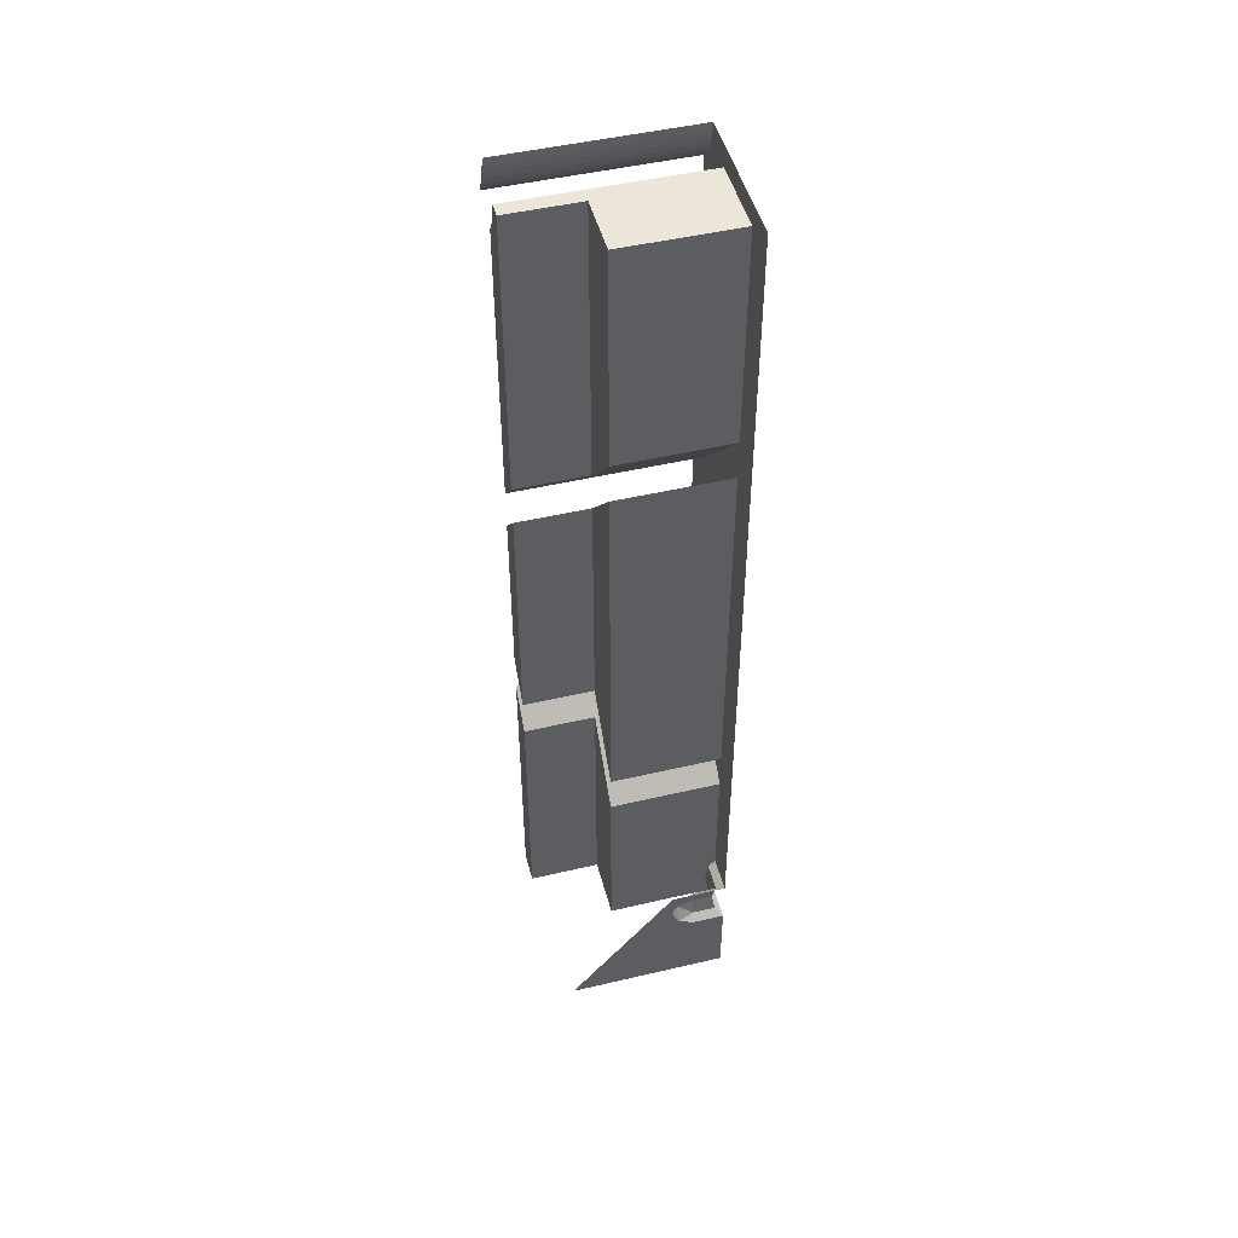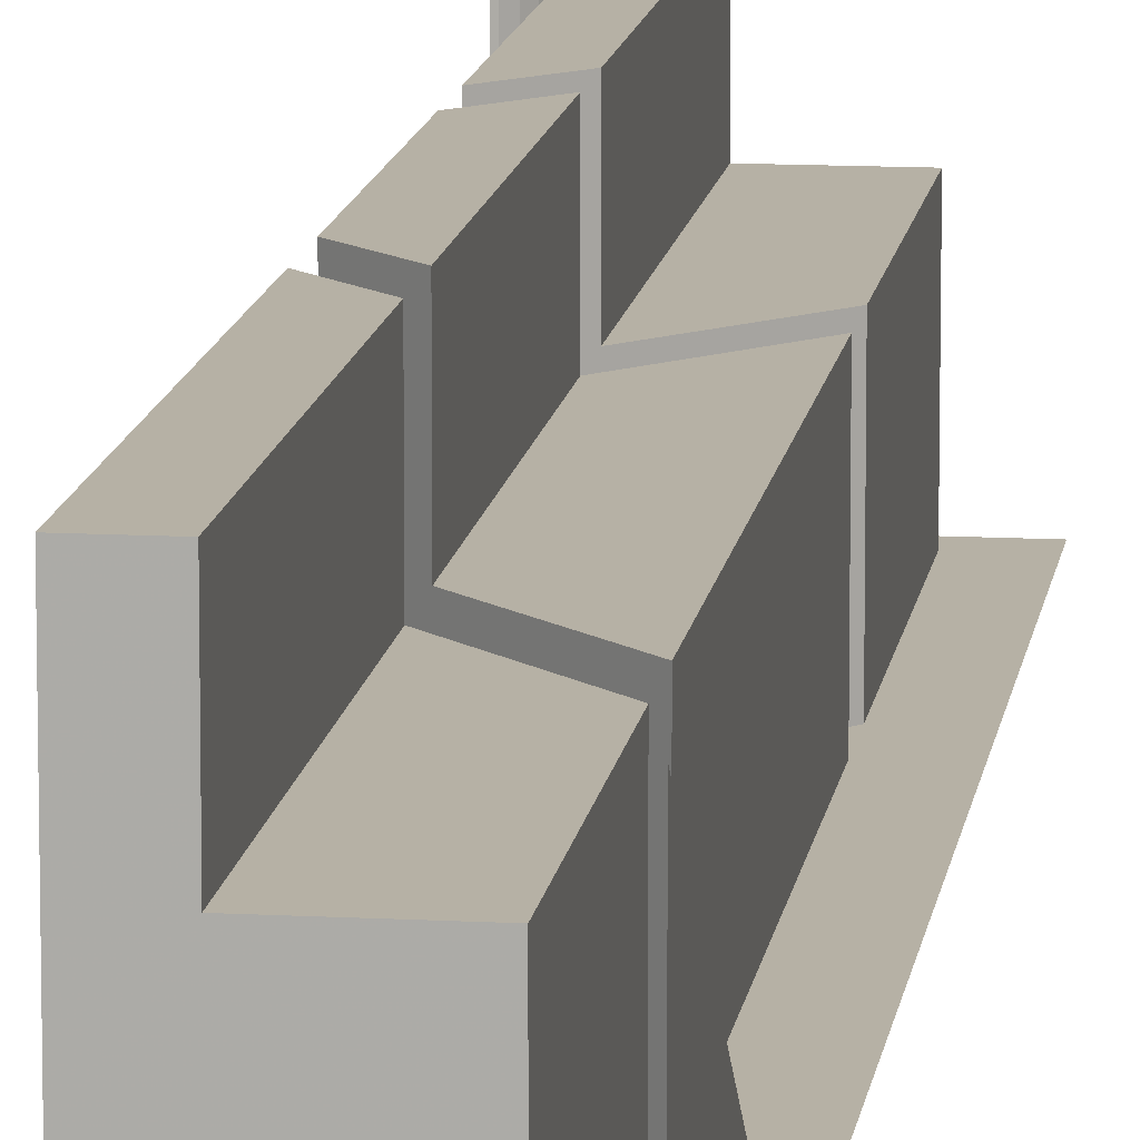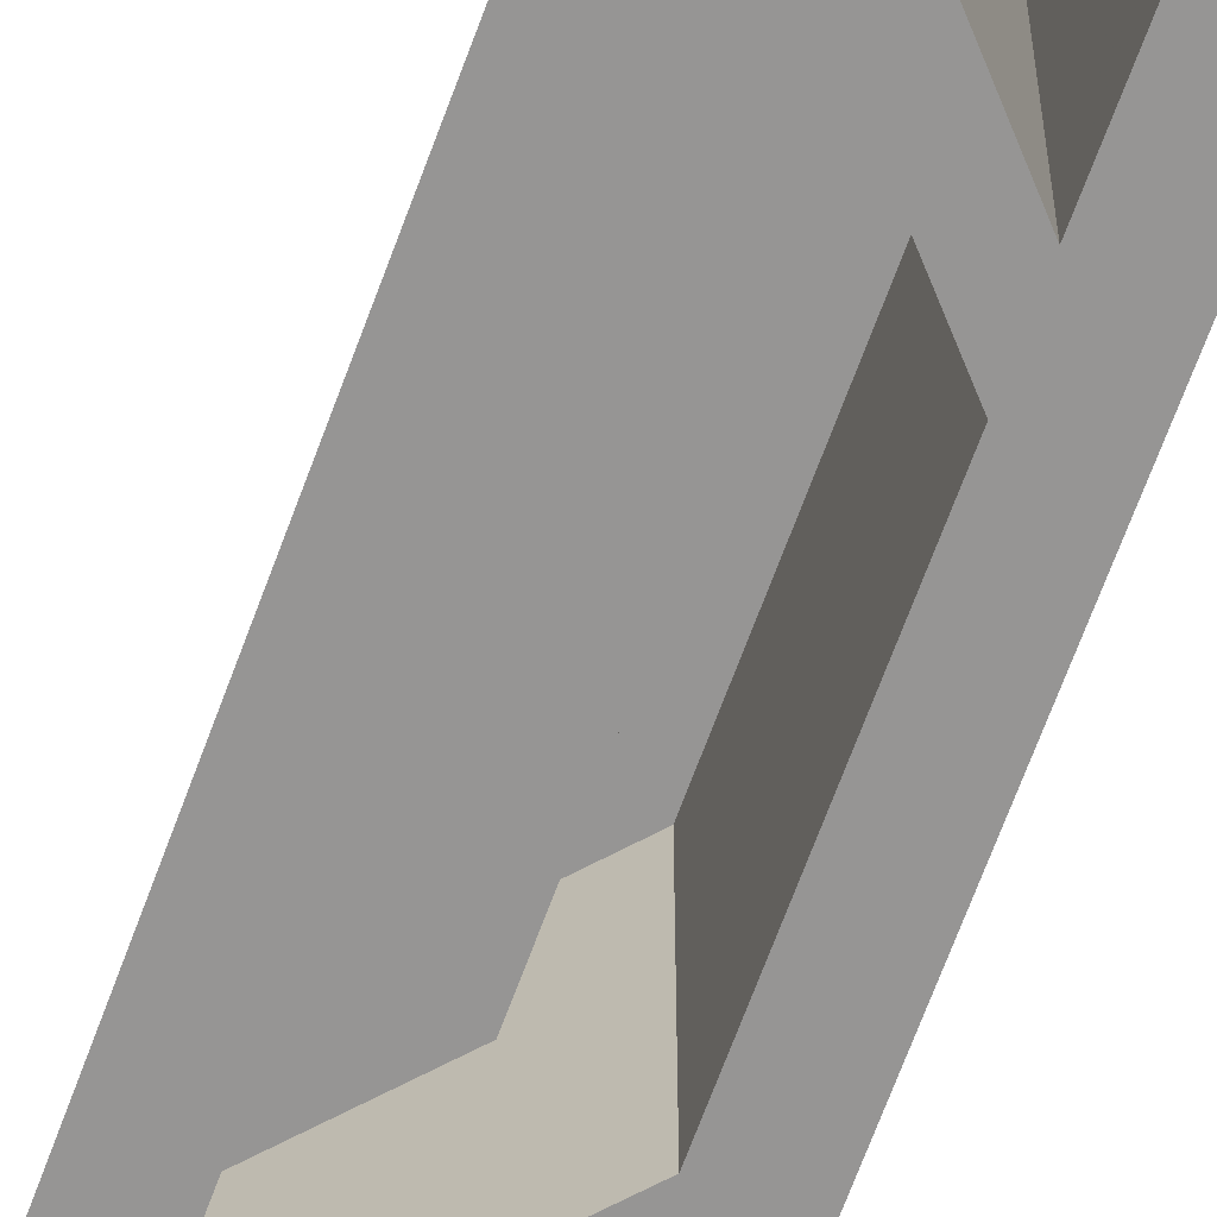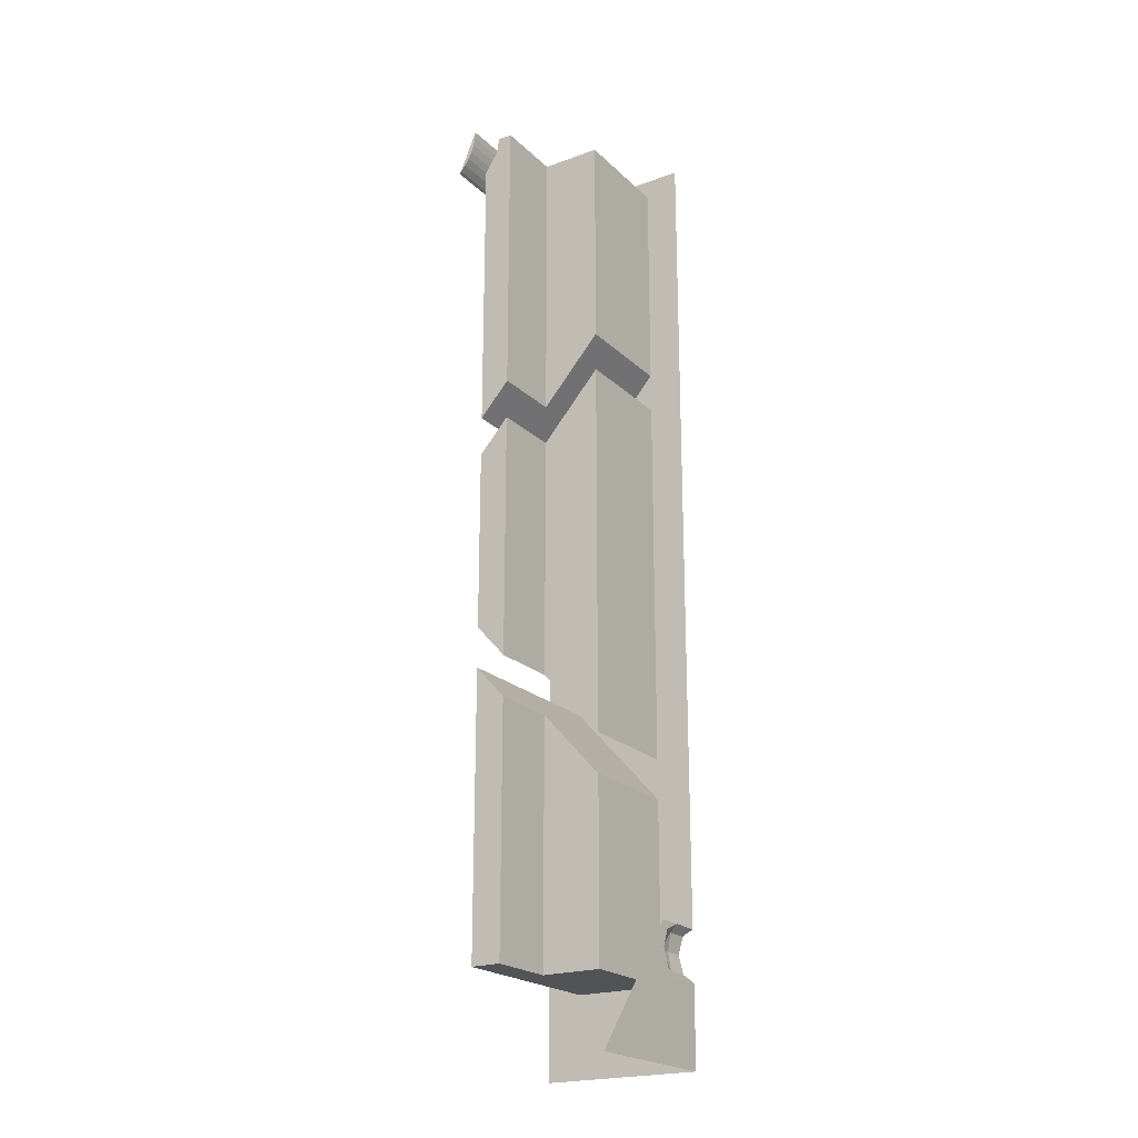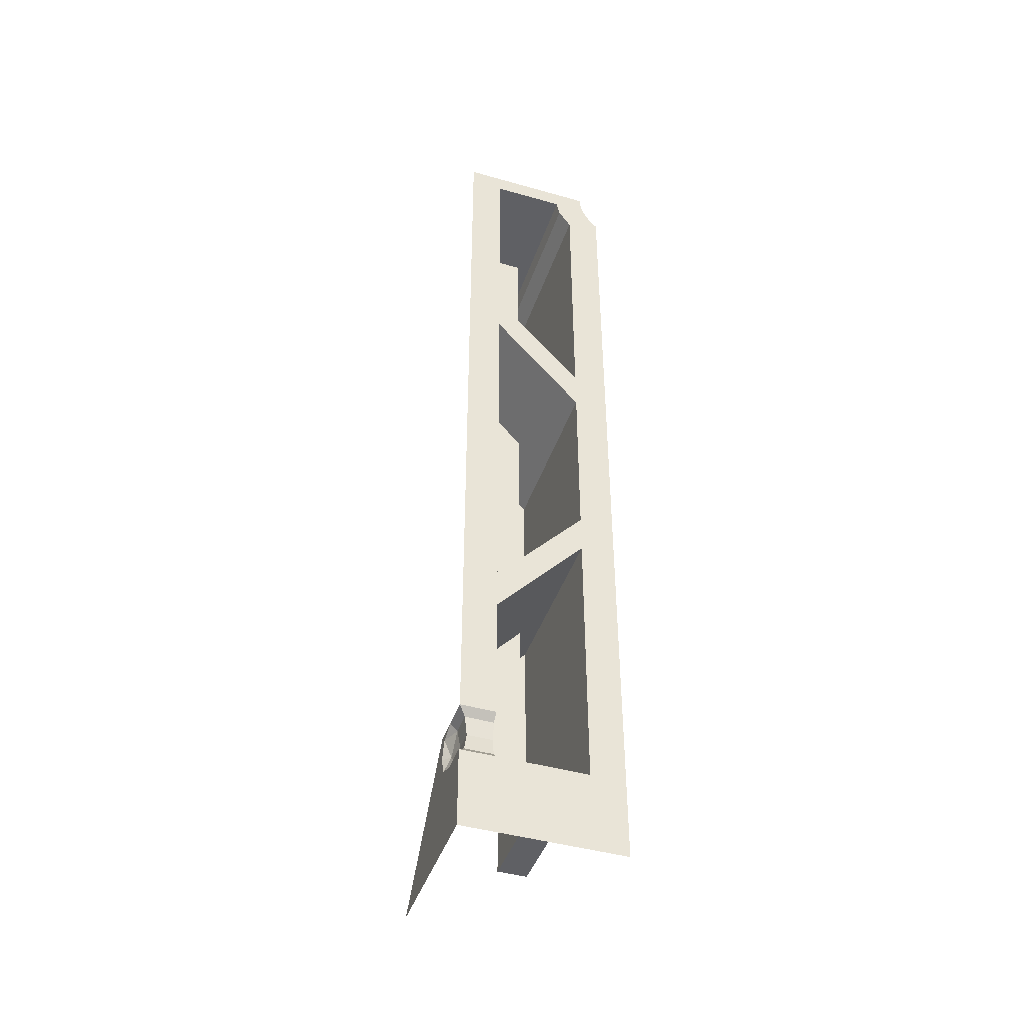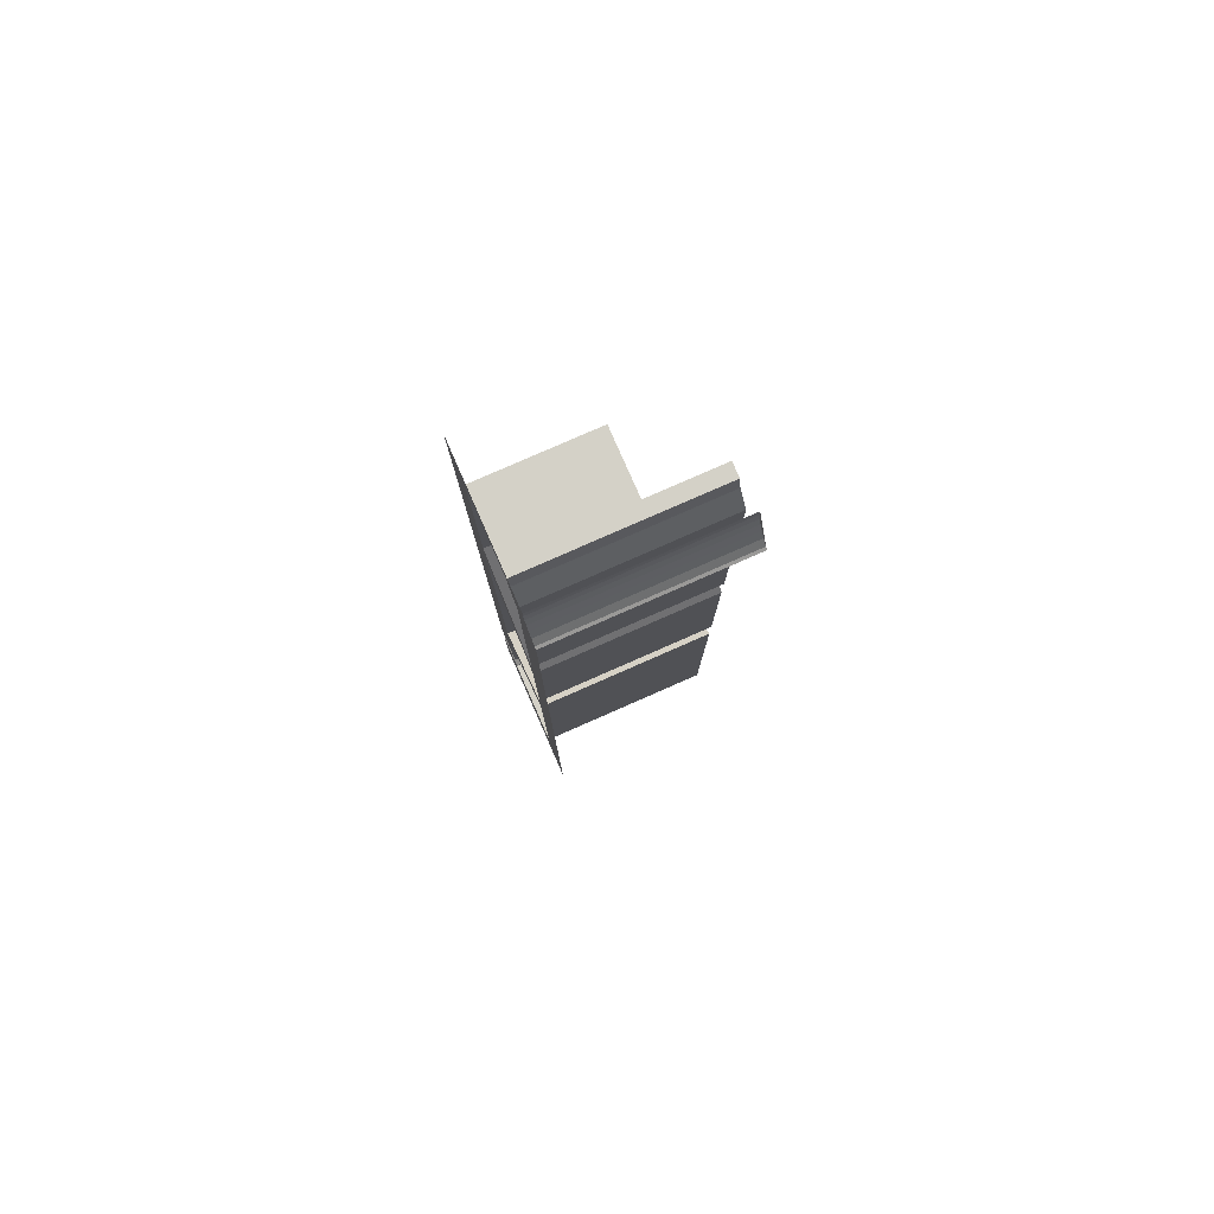
<metadata>
{"format":"obj","ext":"obj","renderer":"f3d","projection":"perspective","resolution":1024,"background":"white","views":[{"elev":48.4,"azim":75.3,"up":"+Y"},{"elev":12.0,"azim":7.5,"up":"+Z"},{"elev":-67.5,"azim":159.9,"up":"+Z"},{"elev":-21.7,"azim":32.6,"up":"+Y"},{"elev":-43.9,"azim":161.6,"up":"+Y"},{"elev":79.8,"azim":-113.7,"up":"+Y"}]}
</metadata>
<code>
v 1 0 -1
v 1 0.4 -1
v 1 0.4 -0.725
v 1 0 -0.2
v 1 0 -0.2
v 1 0.4 -0.725
v 1 0.525 -0.725
v 1 0 -0.2
v 1 0.525 -0.725
v 1 0.65 -0.725
v 1 0.65 -0.725
v 1 0.6134 -0.7616
v 1 0.65 -0.85
v 1 0.65 -0.725
v 1 0.525 -0.725
v 1 0.6134 -0.7616
v 1 0.4 -0.725
v 1 0.4366 -0.7616
v 1 0.525 -0.725
v 1 0.4 -0.725
v 1 0.4 -0.85
v 1 0.4366 -0.7616
v 1 0.65 -0.85
v 0.9646 0.6134 -0.85
v 1 0.6134 -0.7616
v 0.9646 0.525 -0.7616
v 1 0.525 -0.725
v 1 0.6134 -0.7616
v 0.9646 0.6134 -0.85
v 0.9646 0.525 -0.7616
v 1 0.6134 -0.7616
v 0.95 0.525 -0.85
v 0.9646 0.525 -0.7616
v 0.9646 0.6134 -0.85
v 1 0.4 -0.85
v 0.9646 0.4366 -0.85
v 1 0.4366 -0.7616
v 0.9646 0.525 -0.7616
v 1 0.525 -0.725
v 1 0.4366 -0.7616
v 0.9646 0.4366 -0.85
v 0.9646 0.525 -0.7616
v 1 0.4366 -0.7616
v 0.95 0.525 -0.85
v 0.9646 0.525 -0.7616
v 0.9646 0.4366 -0.85
v 0.9646 0.4366 -0.85
v 1 0.4 -0.85
v 1 0.4 -0.95
v 0.9646 0.4366 -0.95
v 0.95 0.525 -0.85
v 0.9646 0.4366 -0.85
v 0.9646 0.4366 -0.95
v 0.95 0.525 -0.95
v 0.9646 0.6134 -0.85
v 0.95 0.525 -0.85
v 0.95 0.525 -0.95
v 0.9646 0.6134 -0.95
v 1 0.65 -0.85
v 0.9646 0.6134 -0.85
v 0.9646 0.6134 -0.95
v 1 0.65 -0.95
v 0.9646 0.6134 -0.95
v 0.95 0.525 -0.95
v 0.9646 0.6134 -0.9646
v 1 0.65 -0.95
v 0.9646 0.6134 -0.95
v 0.9646 0.6134 -0.9646
v 1 0.65 -1
v 0.9646 0.4366 -0.95
v 0.95 0.525 -0.95
v 0.9646 0.4366 -0.9646
v 1 0.4 -0.95
v 0.9646 0.4366 -0.95
v 0.9646 0.4366 -0.9646
v 1 0.4 -1
v 0.95 0.4366 -0.9646
v 0.95 0.525 -0.95
v 0.9646 0.4366 -0.9646
v 0.95 0.4 -1
v 0.95 0.4366 -0.9646
v 0.9646 0.4366 -0.9646
v 1 0.4 -1
v 0.95 0.6134 -0.9646
v 0.95 0.525 -0.95
v 0.9646 0.6134 -0.9646
v 0.95 0.65 -1
v 0.95 0.6134 -0.9646
v 0.9646 0.6134 -0.9646
v 1 0.65 -1
v 0.95 0.6134 -0.9646
v 0.95 0.65 -1
v 0.825 0.65 -1
v 0.825 0.6134 -0.9646
v 0.95 0.525 -0.95
v 0.95 0.6134 -0.9646
v 0.825 0.6134 -0.9646
v 0.825 0.525 -0.95
v 0.95 0.4366 -0.9646
v 0.95 0.525 -0.95
v 0.825 0.525 -0.95
v 0.825 0.4366 -0.9646
v 0.95 0.4 -1
v 0.95 0.4366 -0.9646
v 0.825 0.4366 -0.9646
v 0.825 0.4 -1
v 0.825 0.4 -0.95
v 0.825 0.4366 -0.9646
v 0.825 0.4 -1
v 0.825 0.4 -0.95
v 0.825 0.525 -0.95
v 0.825 0.4366 -0.9646
v 0.825 0.65 -0.95
v 0.825 0.6134 -0.9646
v 0.825 0.525 -0.95
v 0.825 0.65 -0.95
v 0.825 0.65 -1
v 0.825 0.6134 -0.9646
v 0.375 0.4 -0.1
v 0.375 0.4 -1
v 0.375 1.8 -1
v 0.375 1.8 -0.1
v 0.375 0.4 -0.1
v 0.525 0.4 -0.1
v 0.525 0.4 -0.45
v 0.375 0.4 -1
v 0.525 0.4 -0.45
v 0.825 0.4 -0.45
v 0.825 0.4 -1
v 0.375 0.4 -1
v 0.375 0.4 -0.1
v 0.375 1.8 -0.1
v 0.525 1.633 -0.1
v 0.525 0.4 -0.1
v 0.525 0.4 -0.1
v 0.525 1.633 -0.1
v 0.525 1.633 -0.45
v 0.525 0.4 -0.45
v 0.525 0.4 -0.45
v 0.525 1.633 -0.45
v 0.825 1.3 -0.45
v 0.825 0.4 -0.45
v 0.825 0.4 -0.45
v 0.825 0.525 -0.95
v 0.825 0.4 -0.95
v 0.825 0.65 -0.95
v 0.825 0.525 -0.95
v 0.825 0.4 -0.45
v 0.825 1.3 -0.45
v 0.825 1.3 -0.45
v 0.825 1.3 -1
v 0.825 0.65 -1
v 0.825 0.65 -0.95
v 0.525 1.633 -0.45
v 0.525 1.633 -0.1
v 0.375 1.8 -0.1
v 0.375 1.8 -1
v 0.375 1.8 -1
v 0.825 1.3 -1
v 0.825 1.3 -0.45
v 0.525 1.633 -0.45
v 0.375 2 -0.1
v 0.375 2.9 -0.1
v 0.525 3.067 -0.1
v 0.525 1.833 -0.1
v 0.525 1.833 -0.1
v 0.525 3.067 -0.1
v 0.525 3.067 -0.45
v 0.525 1.833 -0.45
v 0.525 1.833 -0.45
v 0.525 3.067 -0.45
v 0.825 3.4 -0.45
v 0.825 1.5 -0.45
v 0.825 1.5 -0.45
v 0.825 3.4 -0.45
v 0.825 3.4 -1
v 0.825 1.5 -1
v 0.825 3.4 -0.45
v 0.525 3.067 -0.45
v 0.375 2.9 -1
v 0.825 3.4 -1
v 0.525 3.067 -0.1
v 0.375 2.9 -0.1
v 0.375 2.9 -1
v 0.525 3.067 -0.45
v 0.375 2.9 -1
v 0.375 2.9 -0.1
v 0.375 2 -0.1
v 0.375 2 -1
v 0.375 2 -1
v 0.375 2 -0.1
v 0.525 1.833 -0.1
v 0.525 1.833 -0.45
v 0.375 2 -1
v 0.525 1.833 -0.45
v 0.825 1.5 -0.45
v 0.825 1.5 -1
v 0.375 3.1 -0.1
v 0.375 4.523 -0.1
v 0.4388 4.618 -0.1
v 0.525 3.267 -0.1
v 0.4388 4.618 -0.1
v 0.4551 4.7 -0.1
v 0.525 4.7 -0.1
v 0.525 3.267 -0.1
v 0.525 3.267 -0.1
v 0.525 4.7 -0.1
v 0.525 4.7 -0.45
v 0.525 3.267 -0.45
v 0.525 3.267 -0.45
v 0.525 4.7 -0.45
v 0.825 4.7 -0.45
v 0.825 3.6 -0.45
v 0.825 3.6 -0.45
v 0.825 4.7 -0.45
v 0.825 4.7 -1
v 0.825 3.6 -1
v 0.825 3.6 -1
v 0.375 3.1 -1
v 0.525 3.267 -0.45
v 0.825 3.6 -0.45
v 0.375 3.1 -1
v 0.375 3.1 -0.1
v 0.525 3.267 -0.1
v 0.525 3.267 -0.45
v 0.375 3.1 -0.1
v 0.375 3.1 -1
v 0.375 4.523 -1
v 0.375 4.523 -0.1
v 0.375 4.523 -0.1
v 0.375 4.523 -1
v 0.4388 4.618 -1
v 0.4388 4.618 -0.1
v 0.4388 4.618 -0.1
v 0.4388 4.618 -1
v 0.4551 4.7 -1
v 0.4551 4.7 -0.1
v 0.4551 4.7 -0.1
v 0.4551 4.7 -1
v 0.525 4.7 -0.45
v 0.525 4.7 -0.1
v 0.4551 4.7 -1
v 0.825 4.7 -1
v 0.825 4.7 -0.45
v 0.525 4.7 -0.45
v 0.2 0 -1
v 0.375 0.4 -1
v 1 0.4 -1
v 1 0 -1
v 0.375 1.8 -1
v 0.375 2 -1
v 0.825 1.5 -1
v 0.825 1.3 -1
v 0.375 2.9 -1
v 0.375 3.1 -1
v 0.825 3.6 -1
v 0.825 3.4 -1
v 0.2 0 -1
v 0.375 1.8 -1
v 0.375 0.4 -1
v 0.2 0 -1
v 0.375 2 -1
v 0.375 1.8 -1
v 0.2 0 -1
v 0.2 4.58 -1
v 0.375 2.9 -1
v 0.375 2 -1
v 0.2122 4.588 -1
v 0.375 3.1 -1
v 0.375 2.9 -1
v 0.2 4.58 -1
v 0.375 4.523 -1
v 0.375 3.1 -1
v 0.2122 4.588 -1
v 0.3 4.588 -1
v 0.3 4.8 -1
v 1 4.8 -1
v 0.825 4.7 -1
v 0.4551 4.7 -1
v 1 4.8 -1
v 0.825 3.6 -1
v 0.825 4.7 -1
v 1 4.8 -1
v 0.825 3.4 -1
v 0.825 3.6 -1
v 1 4.8 -1
v 1 0.65 -1
v 0.825 1.5 -1
v 0.825 3.4 -1
v 1 0.65 -1
v 0.825 1.3 -1
v 0.825 1.5 -1
v 1 0.65 -1
v 0.825 0.65 -1
v 0.825 1.3 -1
v 0.2 4.58 -1
v 0.2 4.58 -0.1
v 0.2122 4.588 -0.1
v 0.2122 4.588 -1
v 0.2121 4.588 -0.1
v 0.3 4.8 -0.1
v 0.2974 4.761 -0.1
v 0.238 4.617 -0.1
v 0.238 4.617 -0.1
v 0.2974 4.761 -0.1
v 0.2898 4.722 -0.1
v 0.2598 4.65 -0.1
v 0.2598 4.65 -0.1
v 0.2898 4.722 -0.1
v 0.2772 4.685 -0.1
v 0.2974 4.761 -1
v 0.2974 4.761 -0.1
v 0.3 4.8 -0.1
v 0.3 4.8 -1
v 0.2898 4.722 -1
v 0.2898 4.722 -0.1
v 0.2974 4.761 -0.1
v 0.2974 4.761 -1
v 0.2772 4.685 -1
v 0.2772 4.685 -0.1
v 0.2898 4.722 -0.1
v 0.2898 4.722 -1
v 0.2598 4.65 -1
v 0.2598 4.65 -0.1
v 0.2772 4.685 -0.1
v 0.2772 4.685 -1
v 0.238 4.617 -1
v 0.238 4.617 -0.1
v 0.2598 4.65 -0.1
v 0.2598 4.65 -1
v 0.2121 4.588 -1
v 0.2121 4.588 -0.1
v 0.238 4.617 -0.1
v 0.238 4.617 -1
v 0.3 4.588 -1
v 0.2974 4.761 -1
v 0.3 4.8 -1
v 0.3 4.588 -1
v 0.2898 4.722 -1
v 0.2974 4.761 -1
v 0.3 4.588 -1
v 0.2772 4.685 -1
v 0.2898 4.722 -1
v 0.3 4.588 -1
v 0.2598 4.65 -1
v 0.2772 4.685 -1
v 0.3 4.588 -1
v 0.238 4.617 -1
v 0.2598 4.65 -1
v 0.3 4.588 -1
v 0.2121 4.588 -1
v 0.238 4.617 -1
v 0.375 4.523 -1
v 0.3 4.588 -1
v 0.4388 4.618 -1
v 0.3 4.588 -1
v 0.3 4.8 -1
v 0.4551 4.7 -1
v 0.4388 4.618 -1
g mesh6962210
f 1 2 3
f 3 4 1
f 5 6 7
f 8 9 10
g mesh6962212
f 11 12 13
f 14 15 16
f 17 18 19
f 20 21 22
g mesh6962216
f 23 25 24
f 26 28 27
f 29 31 30
f 32 34 33
g mesh6962218
f 35 36 37
f 38 39 40
f 41 42 43
f 44 45 46
g mesh6962221
f 47 48 49
f 49 50 47
f 51 52 53
f 53 54 51
f 55 56 57
f 57 58 55
f 59 60 61
f 61 62 59
g mesh6962223
f 63 64 65
f 66 67 68
f 68 69 66
g mesh6962225
f 70 72 71
f 73 75 74
f 75 73 76
g mesh6962227
f 77 78 79
f 80 81 82
f 82 83 80
g mesh6962229
f 84 86 85
f 87 89 88
f 89 87 90
g mesh6962231
f 91 93 92
f 93 91 94
f 95 97 96
f 97 95 98
f 99 101 100
f 101 99 102
f 103 105 104
f 105 103 106
g mesh6962235
f 107 108 109
f 110 111 112
f 113 114 115
f 116 117 118
g mesh6962237
f 119 120 121
f 121 122 119
f 123 124 125
f 125 126 123
f 127 128 129
f 129 130 127
f 131 132 133
f 133 134 131
f 135 136 137
f 137 138 135
f 139 140 141
f 141 142 139
f 143 144 145
f 146 147 148
f 148 149 146
f 150 151 152
f 152 153 150
f 154 155 156
f 156 157 154
f 158 159 160
f 160 161 158
g mesh6962238
f 162 163 164
f 164 165 162
f 166 167 168
f 168 169 166
f 170 171 172
f 172 173 170
f 174 175 176
f 176 177 174
f 178 179 180
f 180 181 178
f 182 183 184
f 184 185 182
f 186 187 188
f 188 189 186
f 190 191 192
f 192 193 190
f 194 195 196
f 196 197 194
g mesh6962239
f 198 199 200
f 200 201 198
f 202 203 204
f 204 205 202
f 206 207 208
f 208 209 206
f 210 211 212
f 212 213 210
f 214 215 216
f 216 217 214
f 218 219 220
f 220 221 218
f 222 223 224
f 224 225 222
f 226 227 228
f 228 229 226
f 230 231 232
f 232 233 230
f 234 235 236
f 236 237 234
f 238 239 240
f 240 241 238
f 242 243 244
f 244 245 242
g mesh6962240
f 246 247 248
f 248 249 246
f 250 251 252
f 252 253 250
f 254 255 256
f 256 257 254
f 258 259 260
f 261 262 263
f 264 265 266
f 266 267 264
f 268 269 270
f 270 271 268
f 272 273 274
f 274 275 272
f 276 277 278
f 278 279 276
f 280 281 282
f 283 284 285
f 286 287 288
f 288 289 286
f 290 291 292
f 293 294 295
g mesh6962241
f 296 297 298
f 298 299 296
g mesh6962243
f 300 301 302
f 302 303 300
f 304 305 306
f 306 307 304
f 308 309 310
g mesh6962248
f 311 312 313
f 313 314 311
f 315 316 317
f 317 318 315
f 319 320 321
f 321 322 319
f 323 324 325
f 325 326 323
f 327 328 329
f 329 330 327
f 331 332 333
f 333 334 331
g mesh6962251
f 335 336 337
f 338 339 340
f 341 342 343
f 344 345 346
f 347 348 349
f 350 351 352
f 353 354 355
f 356 357 358
f 358 359 356

</code>
